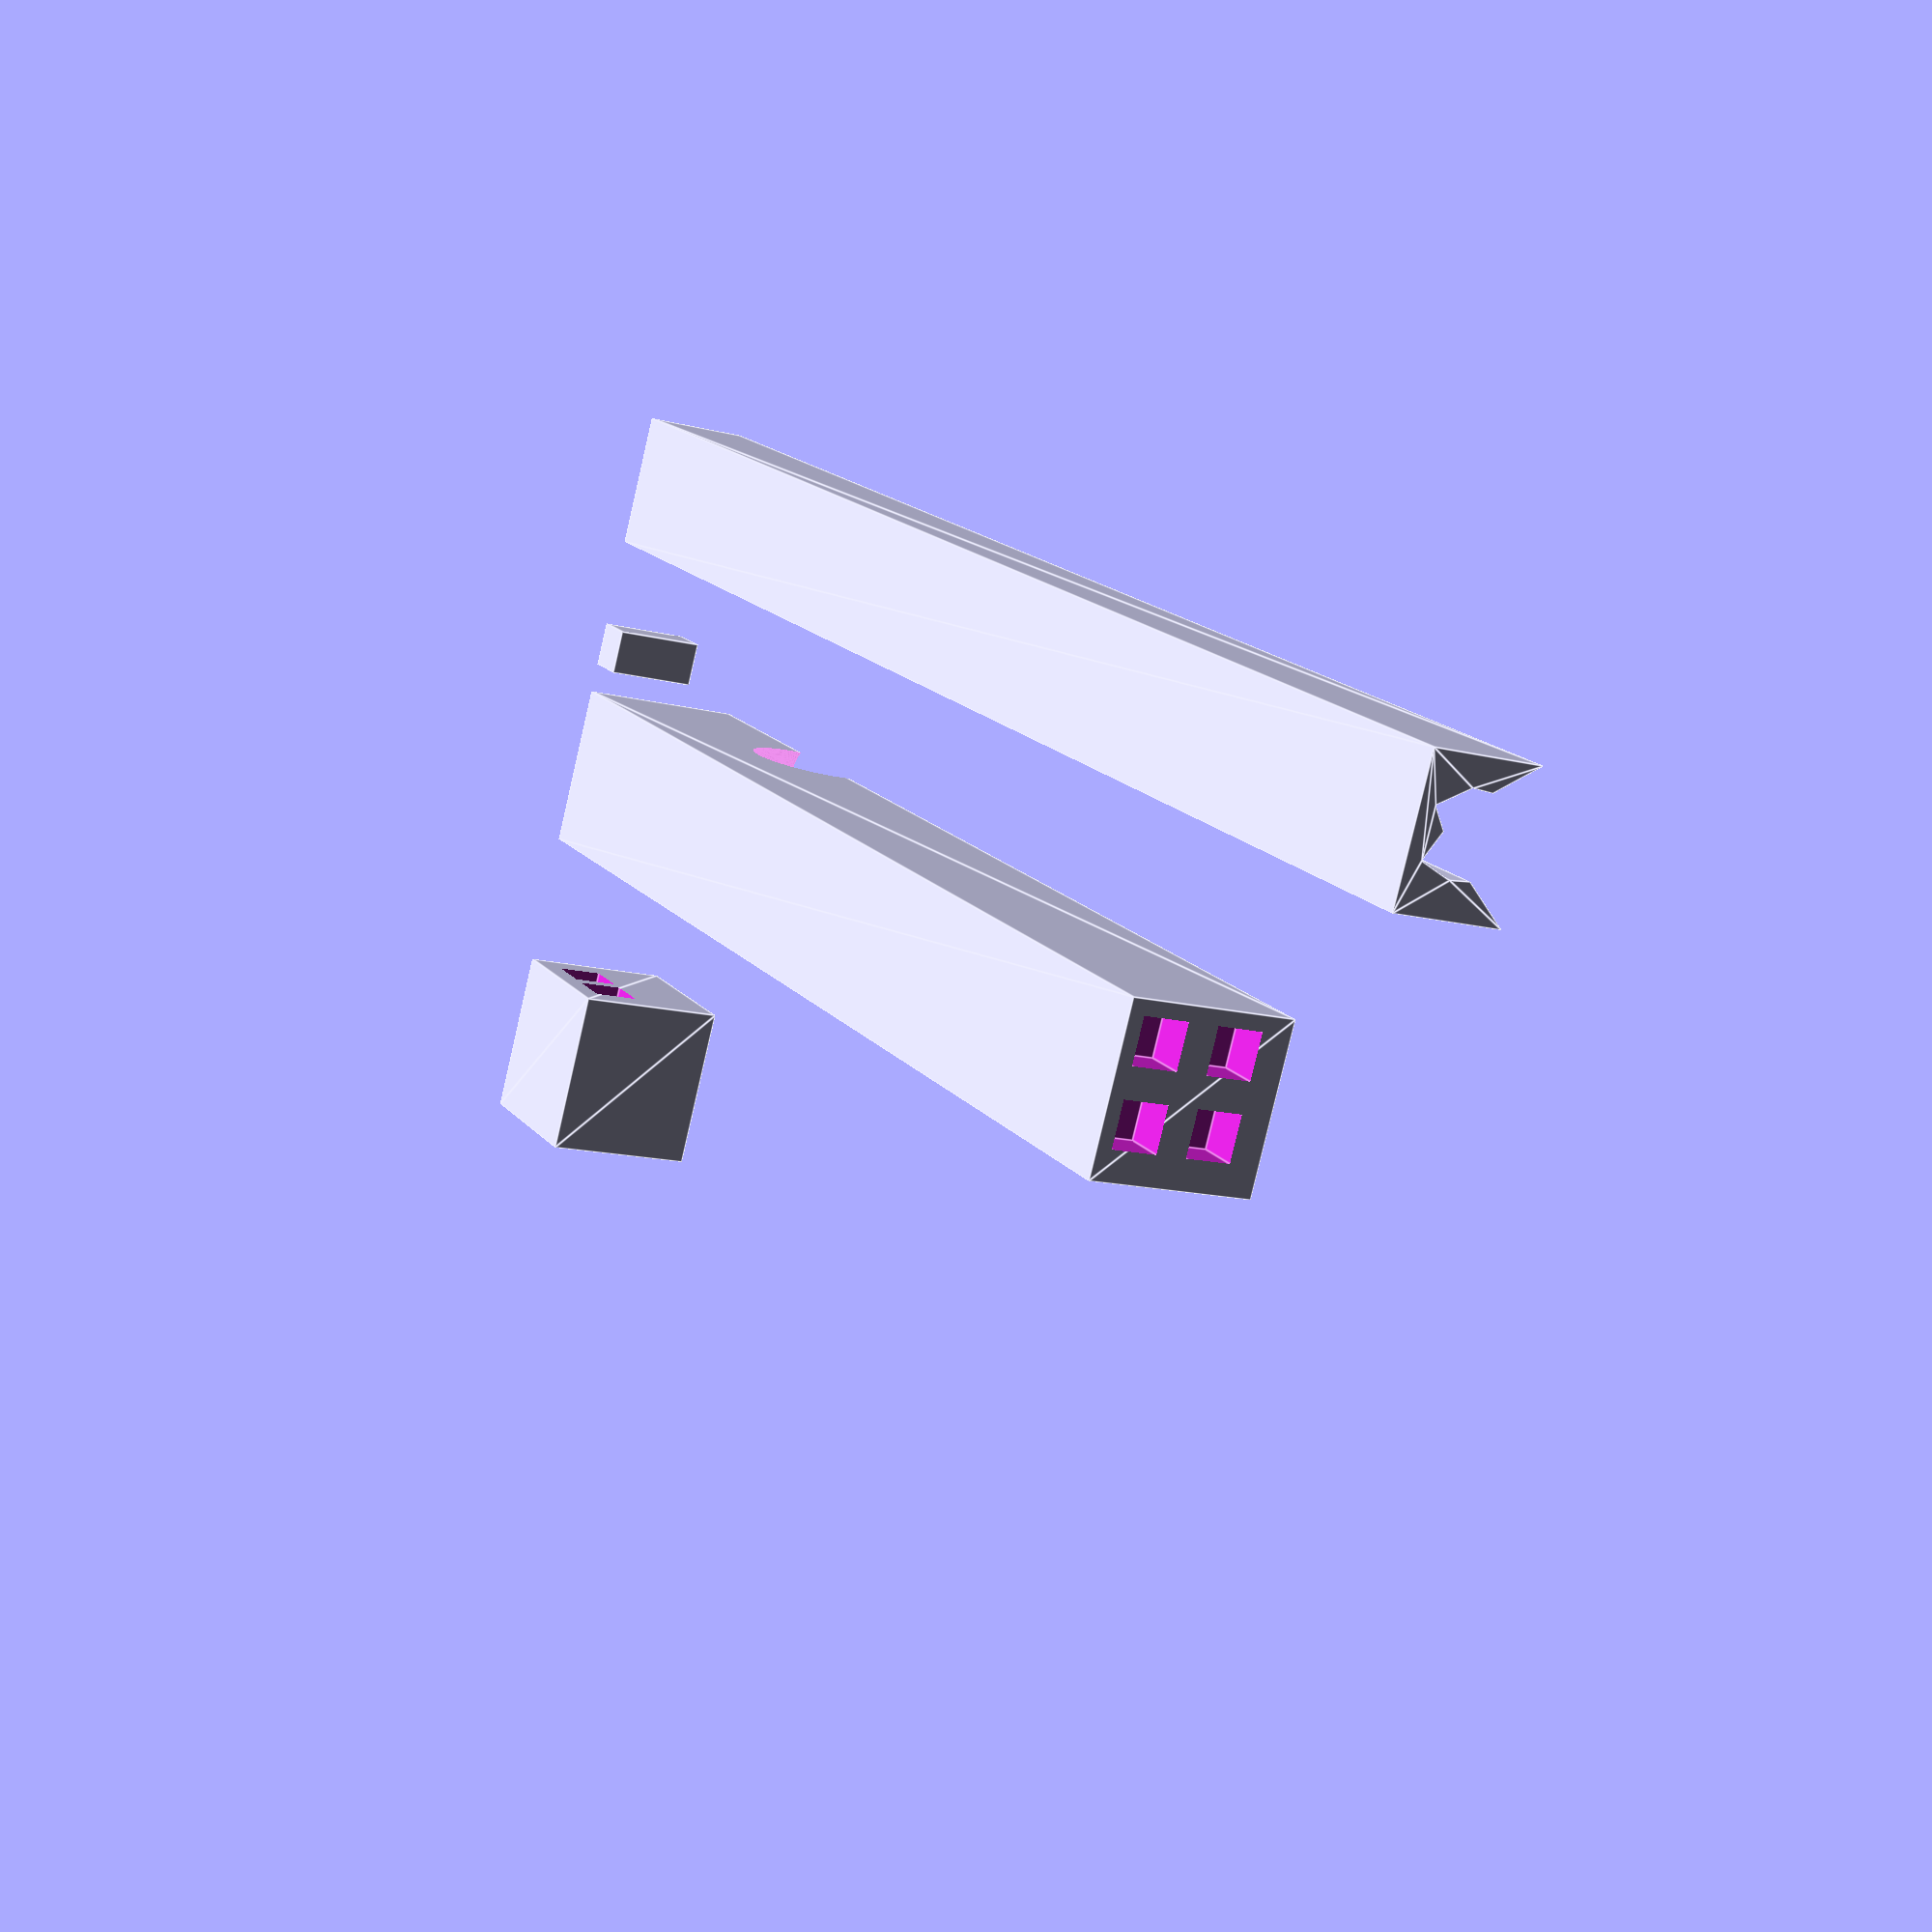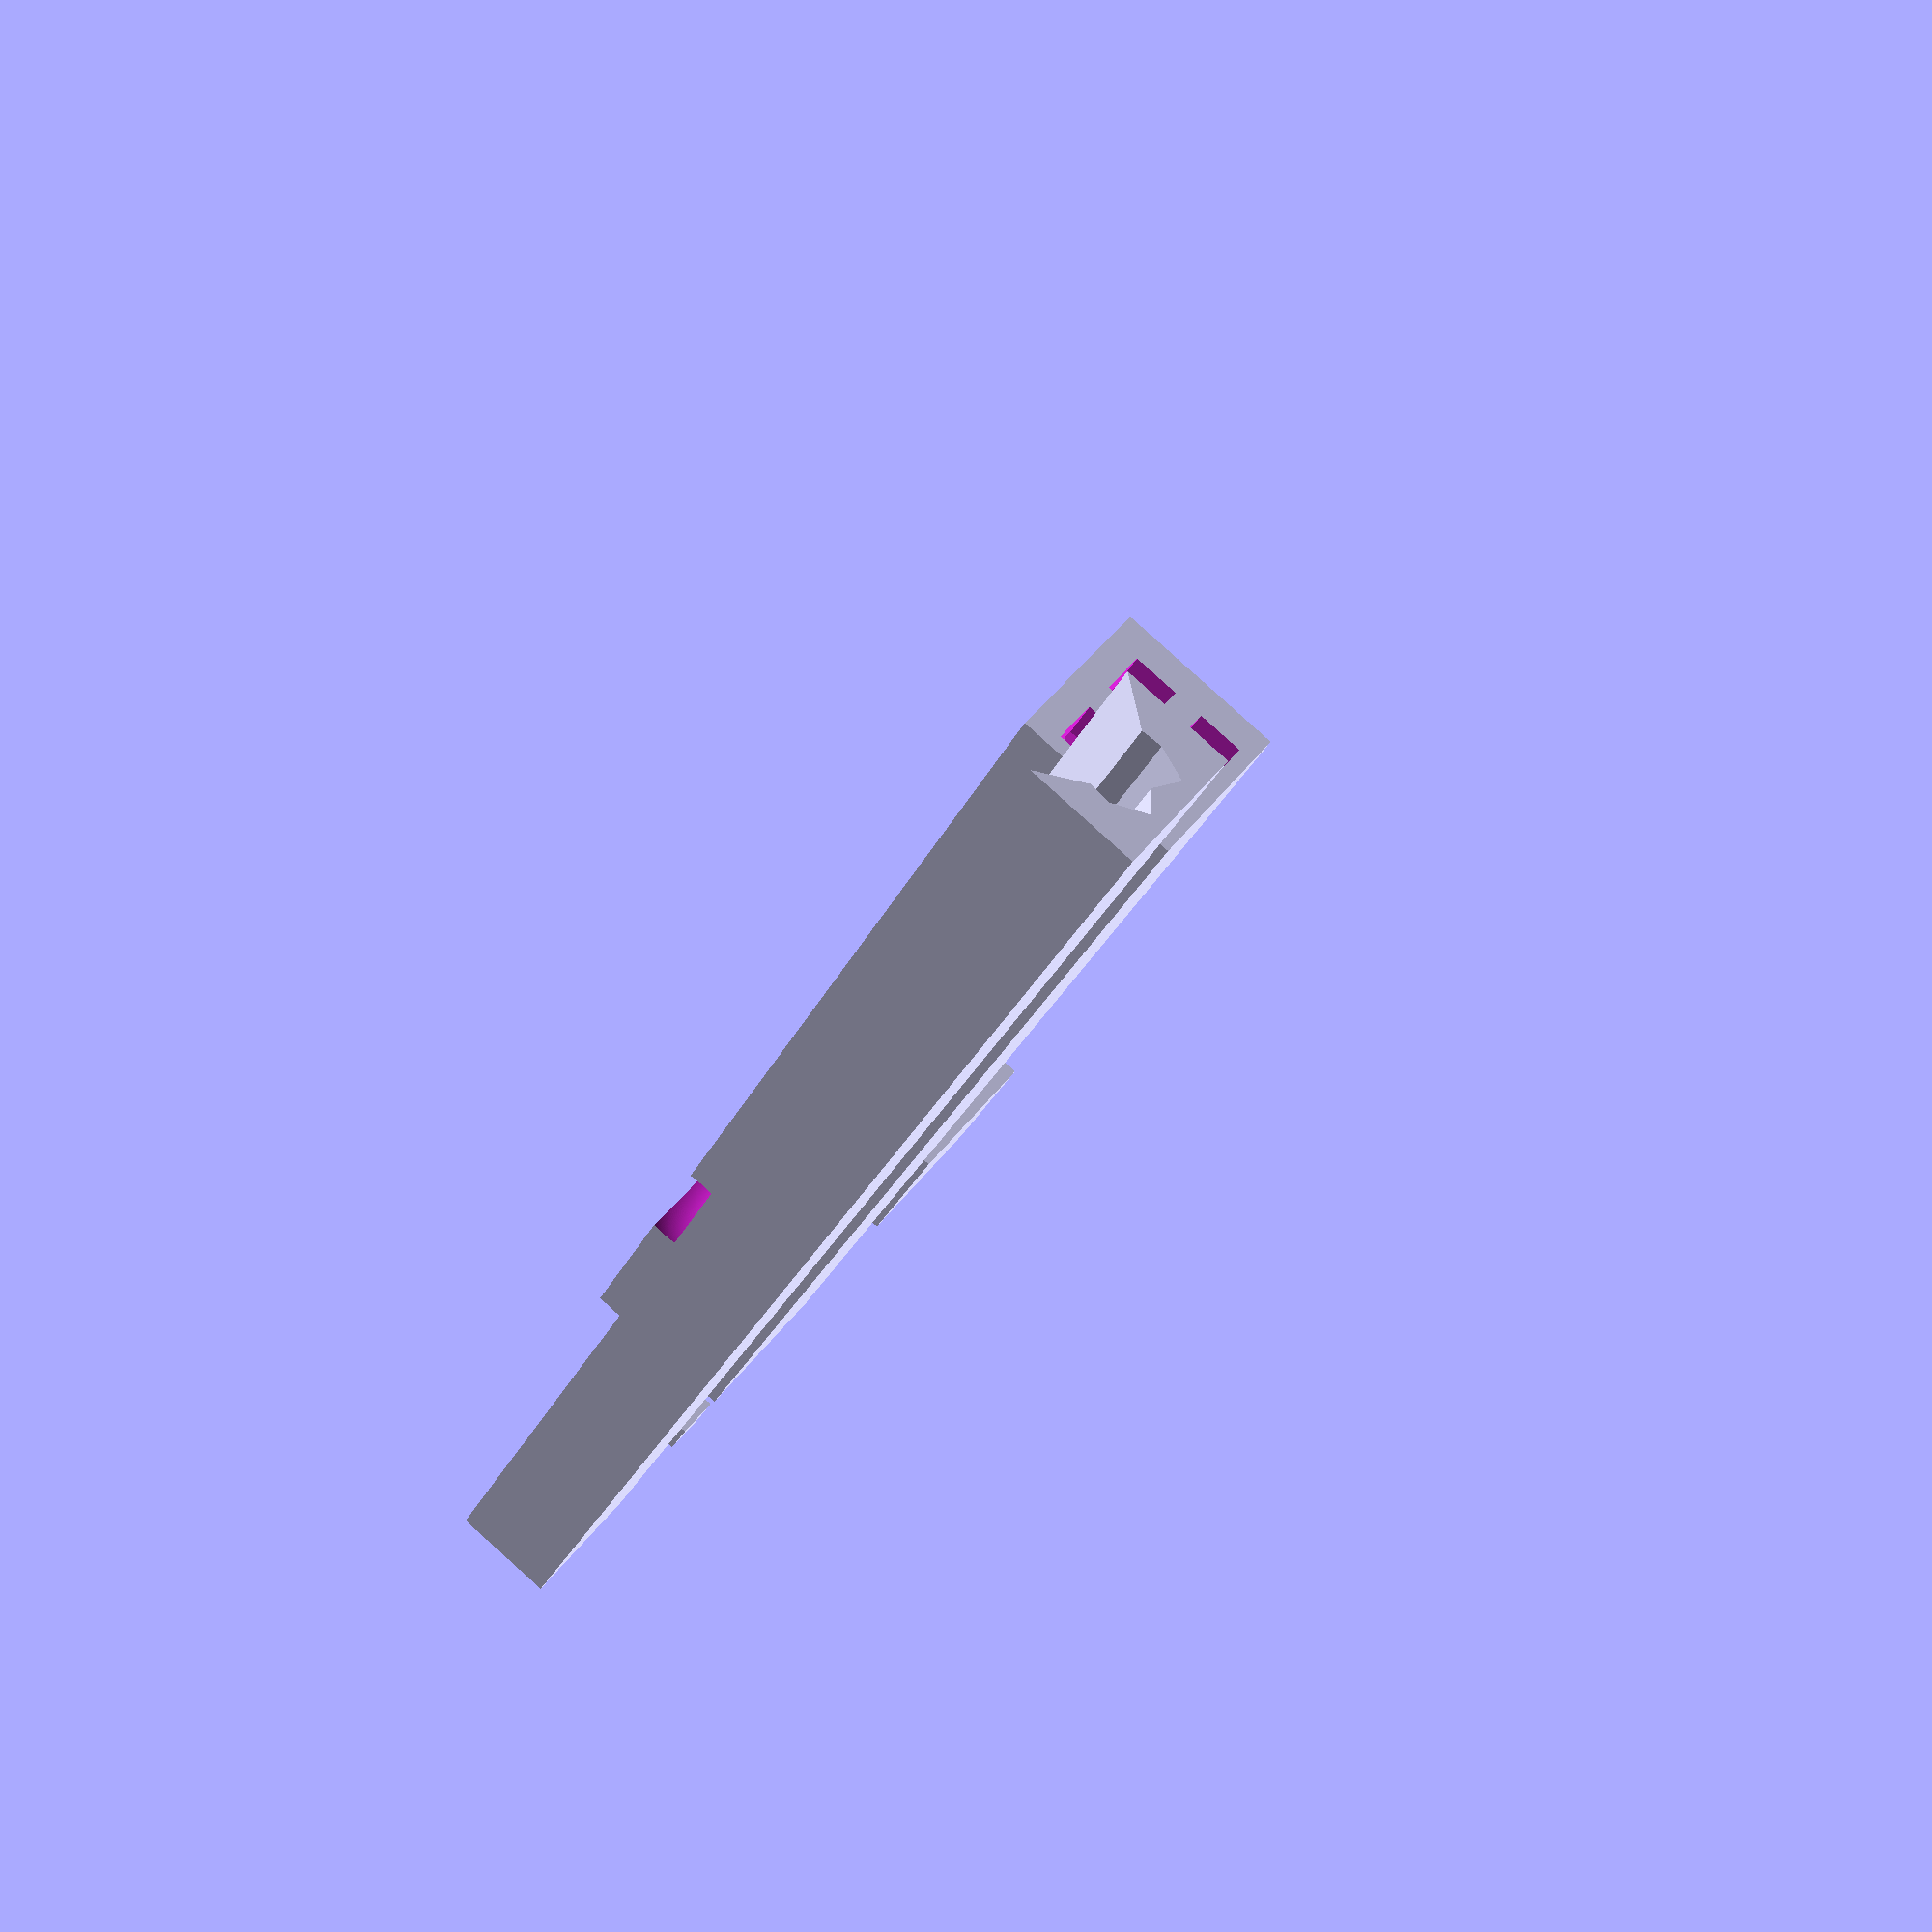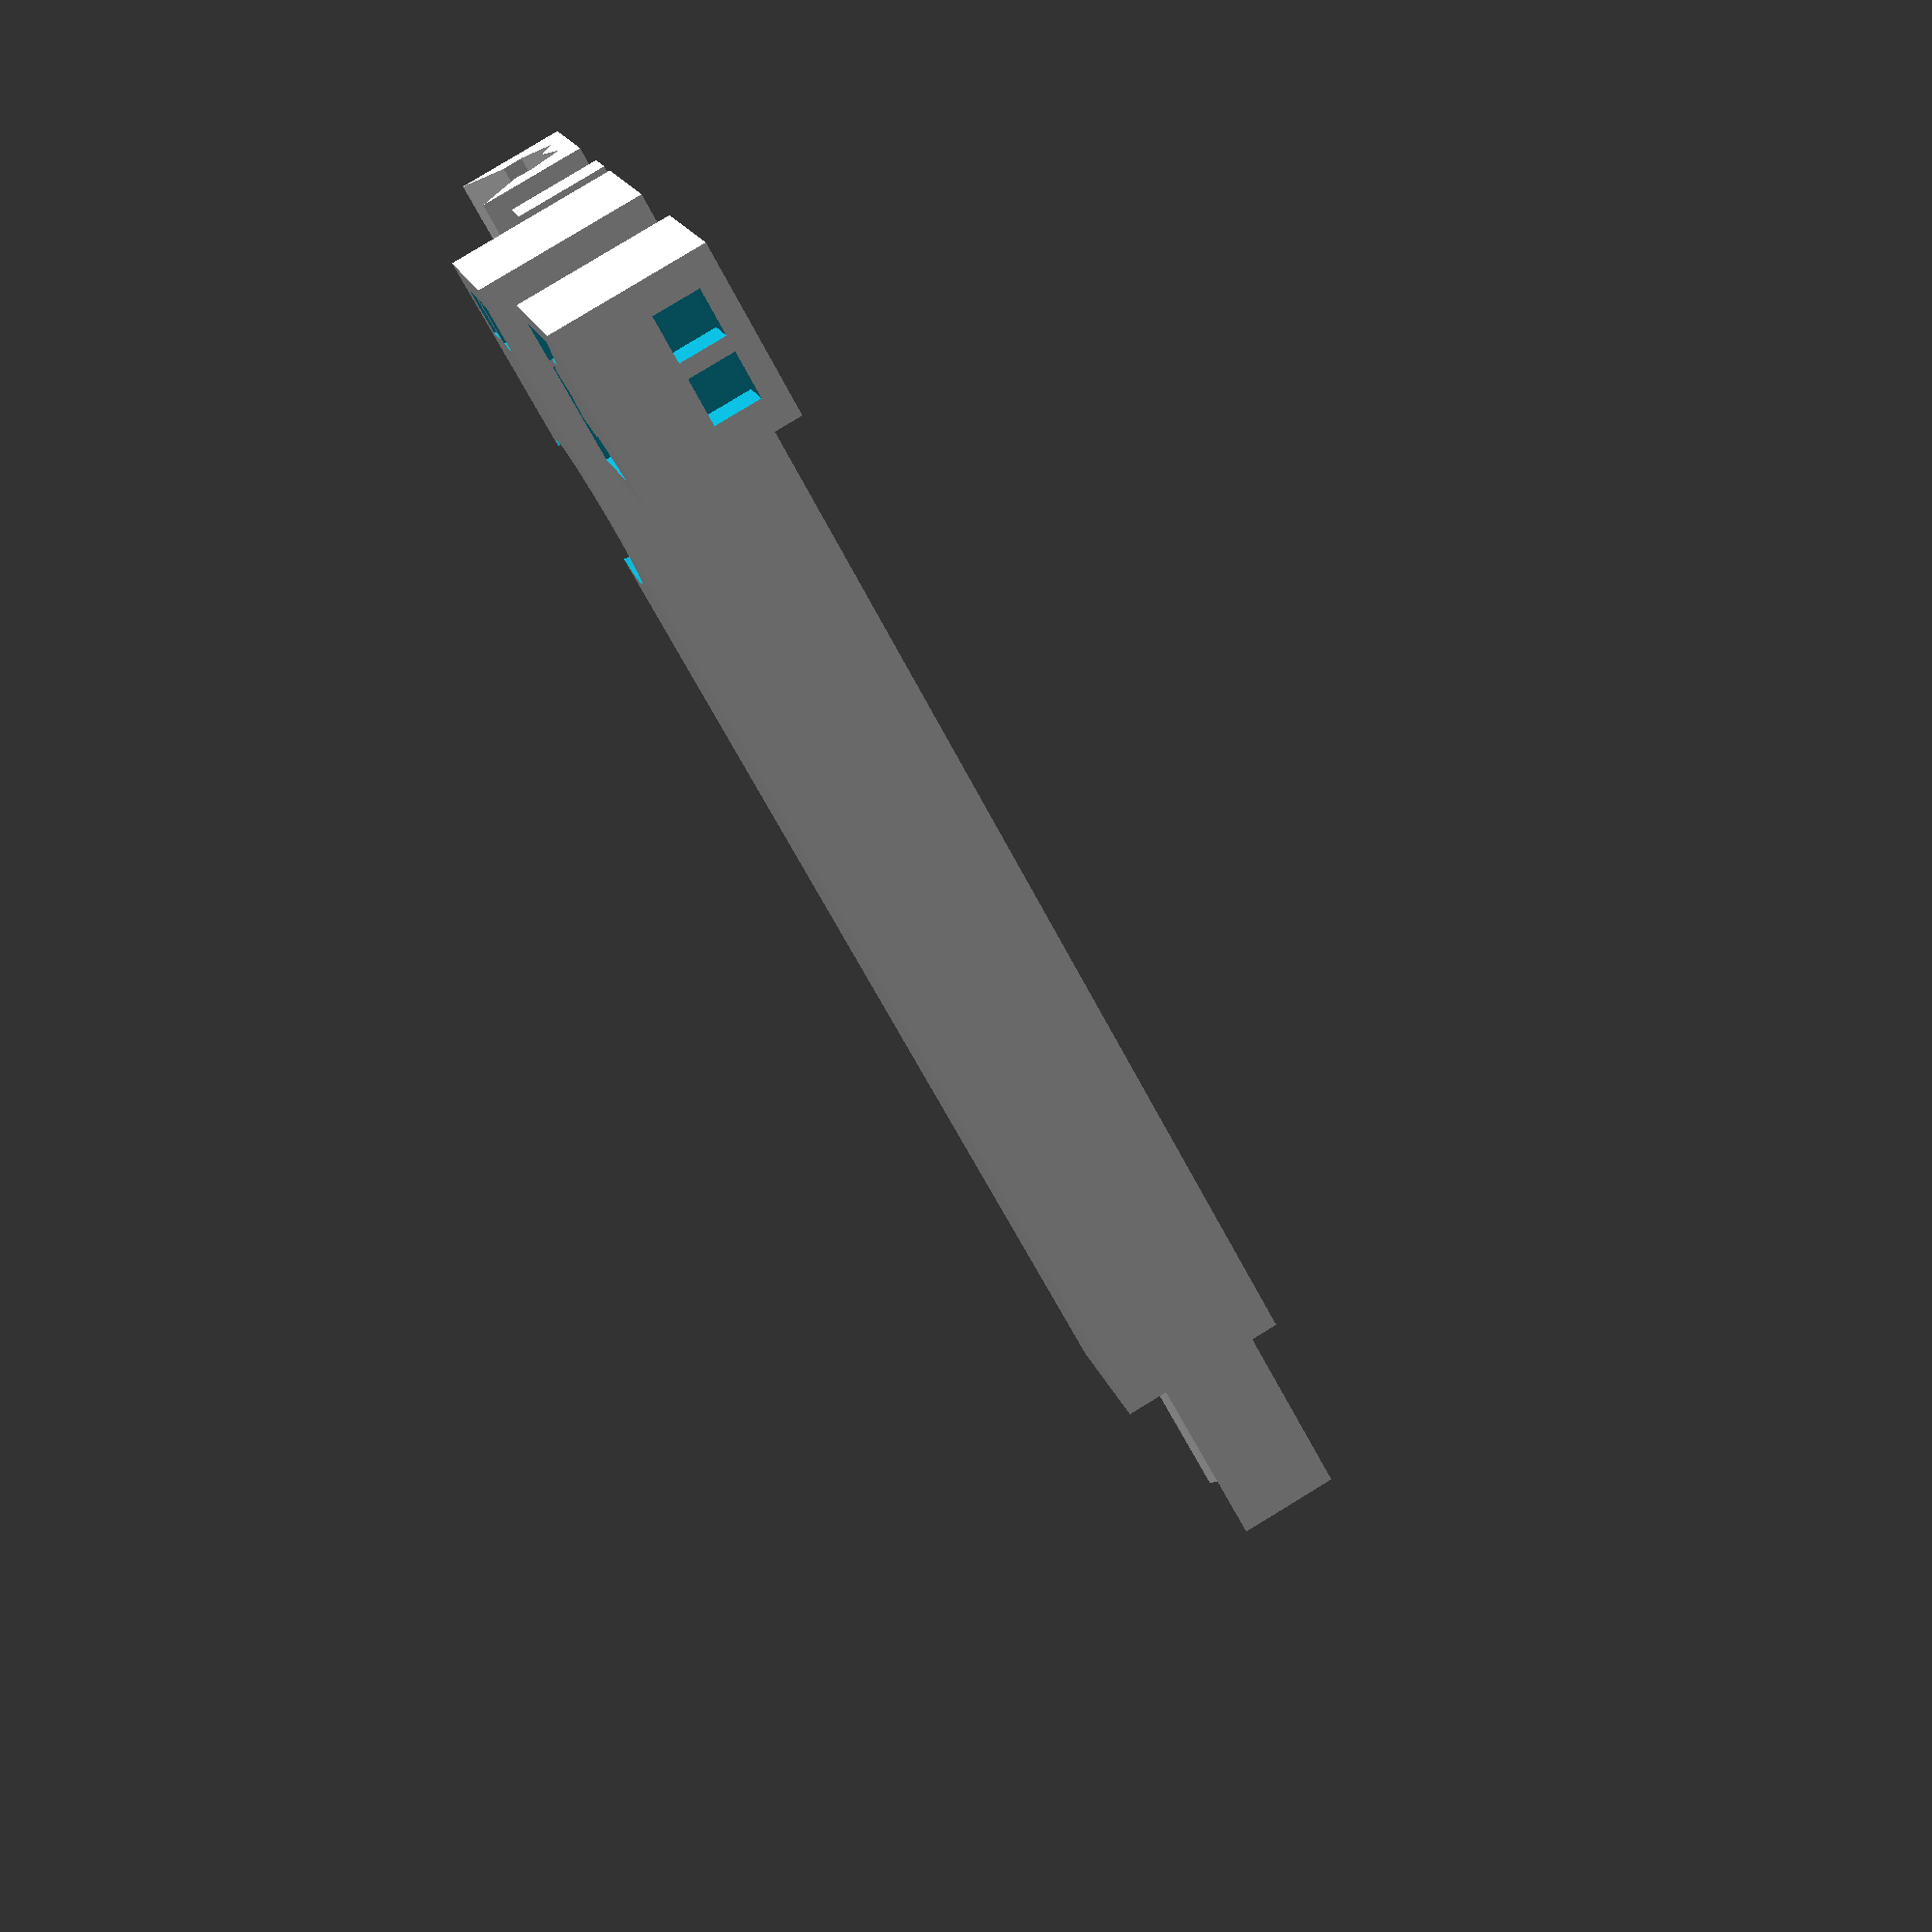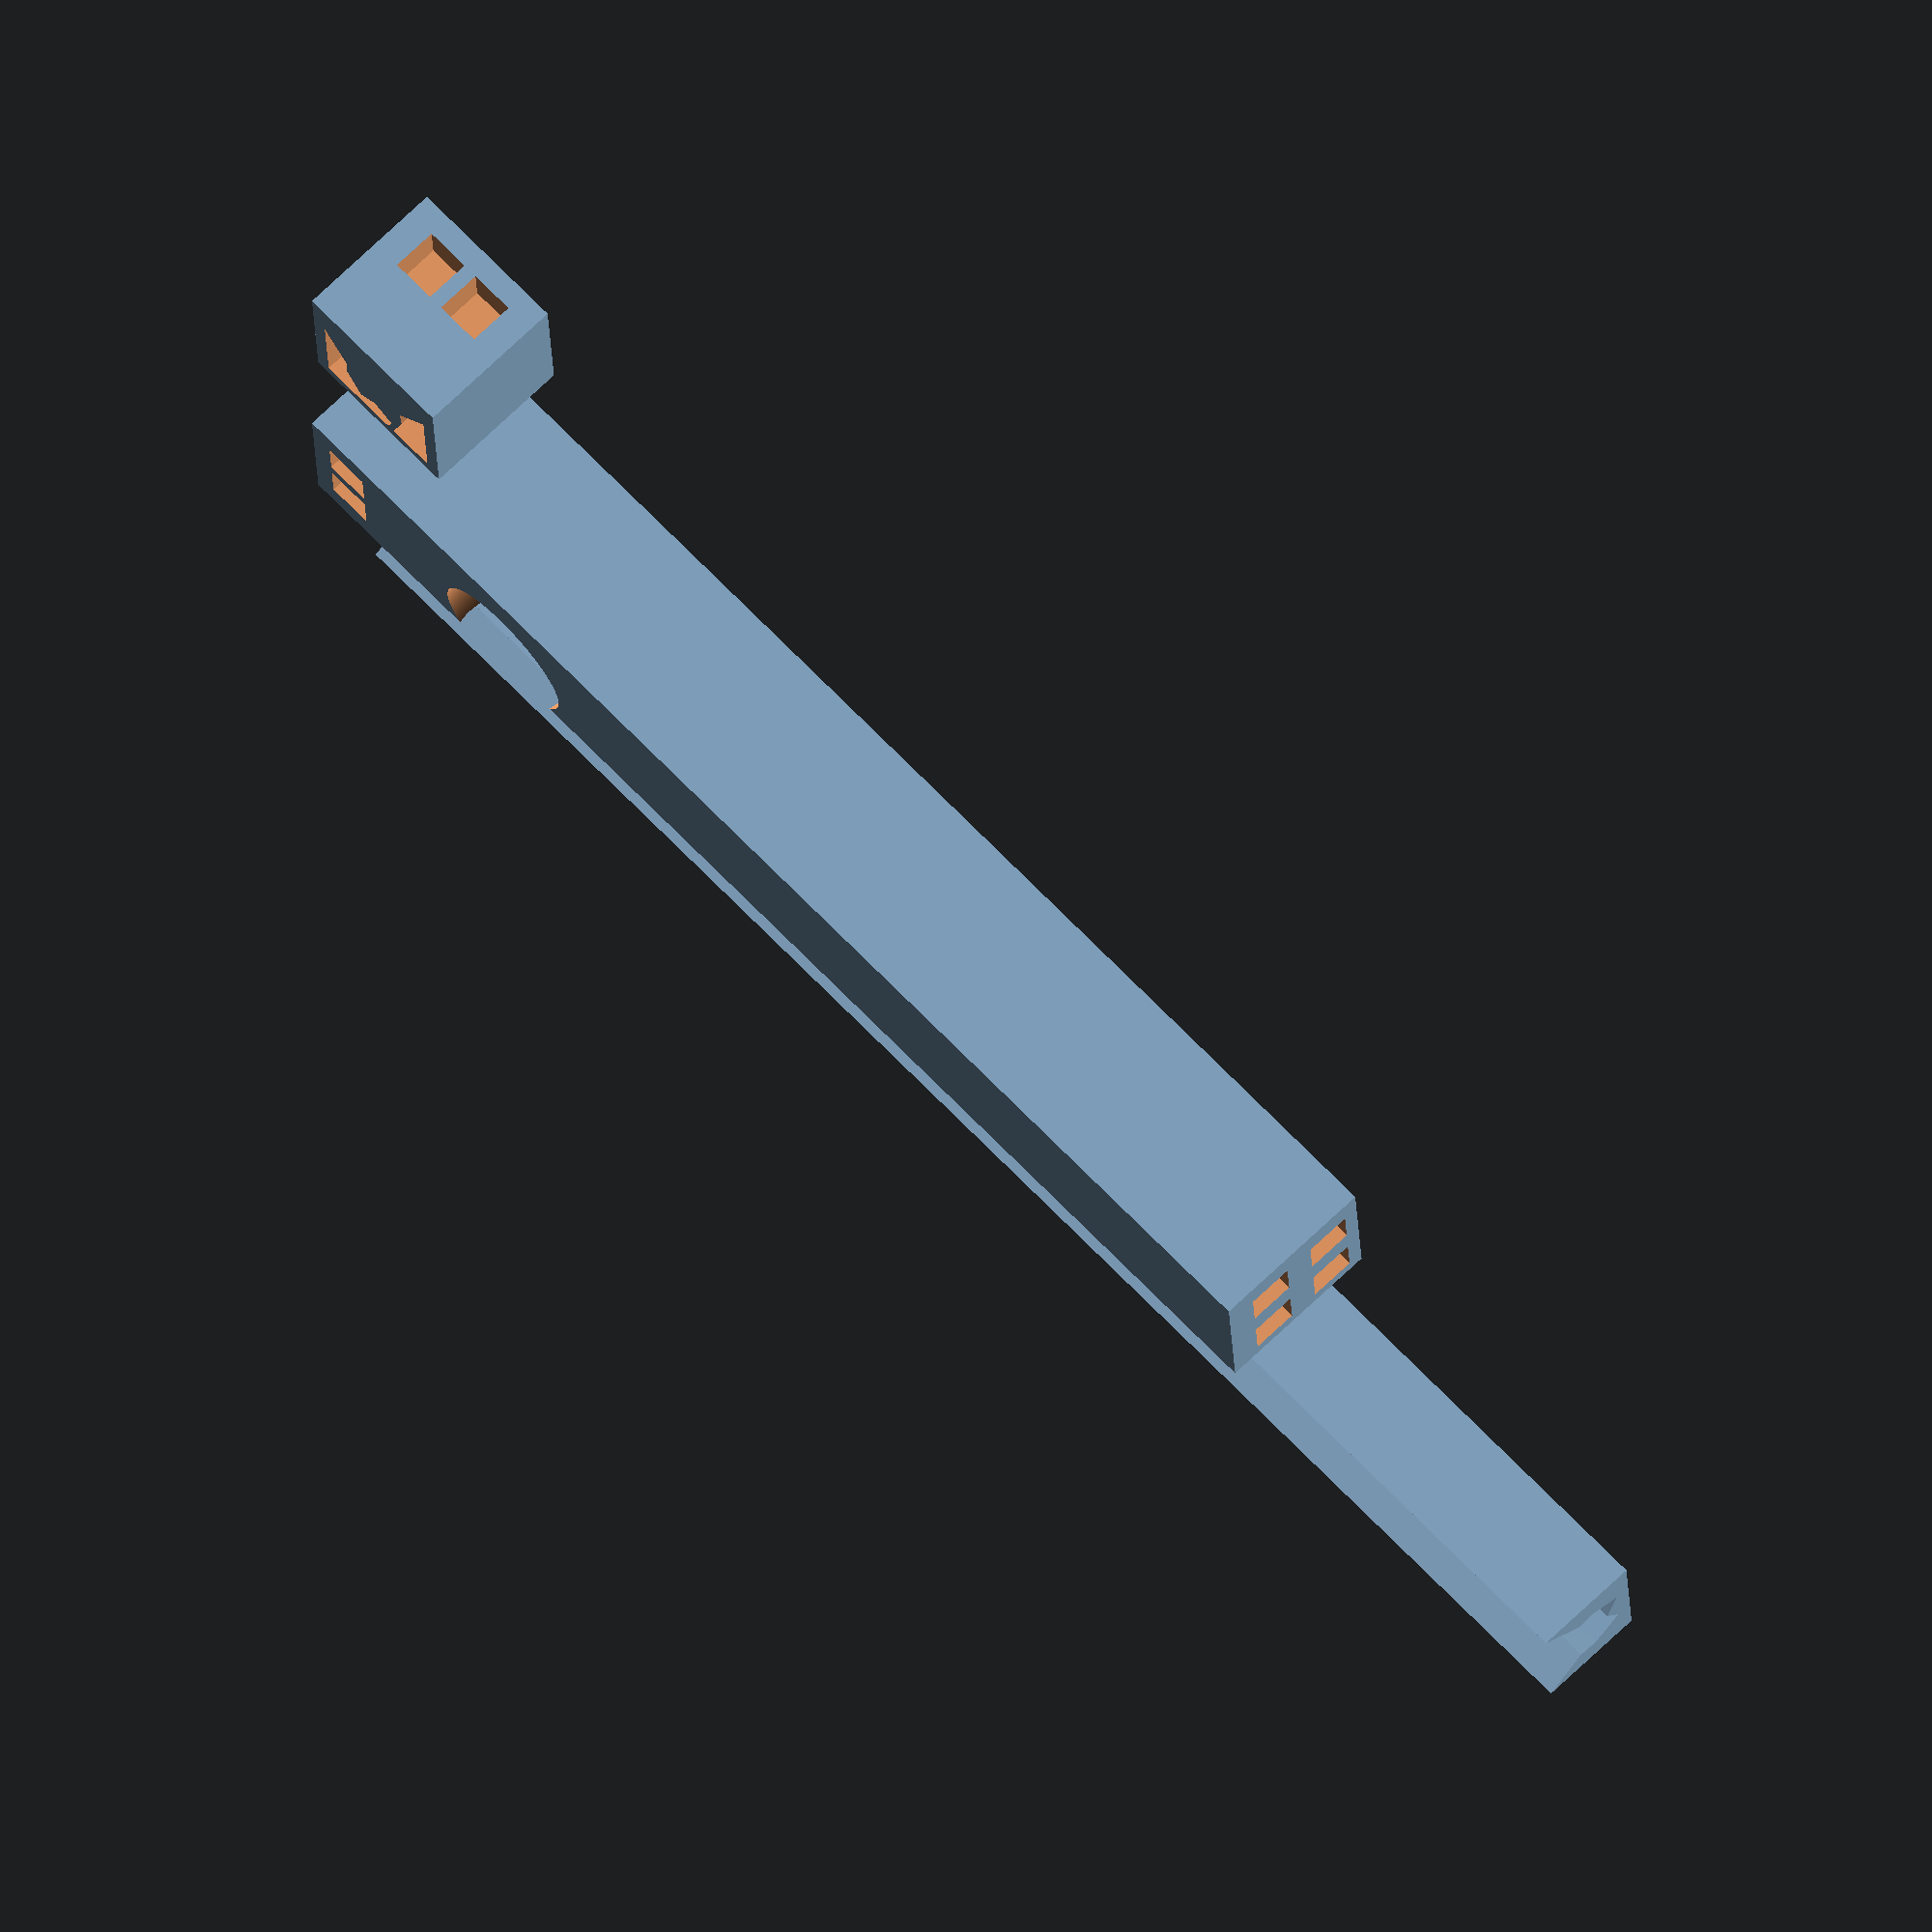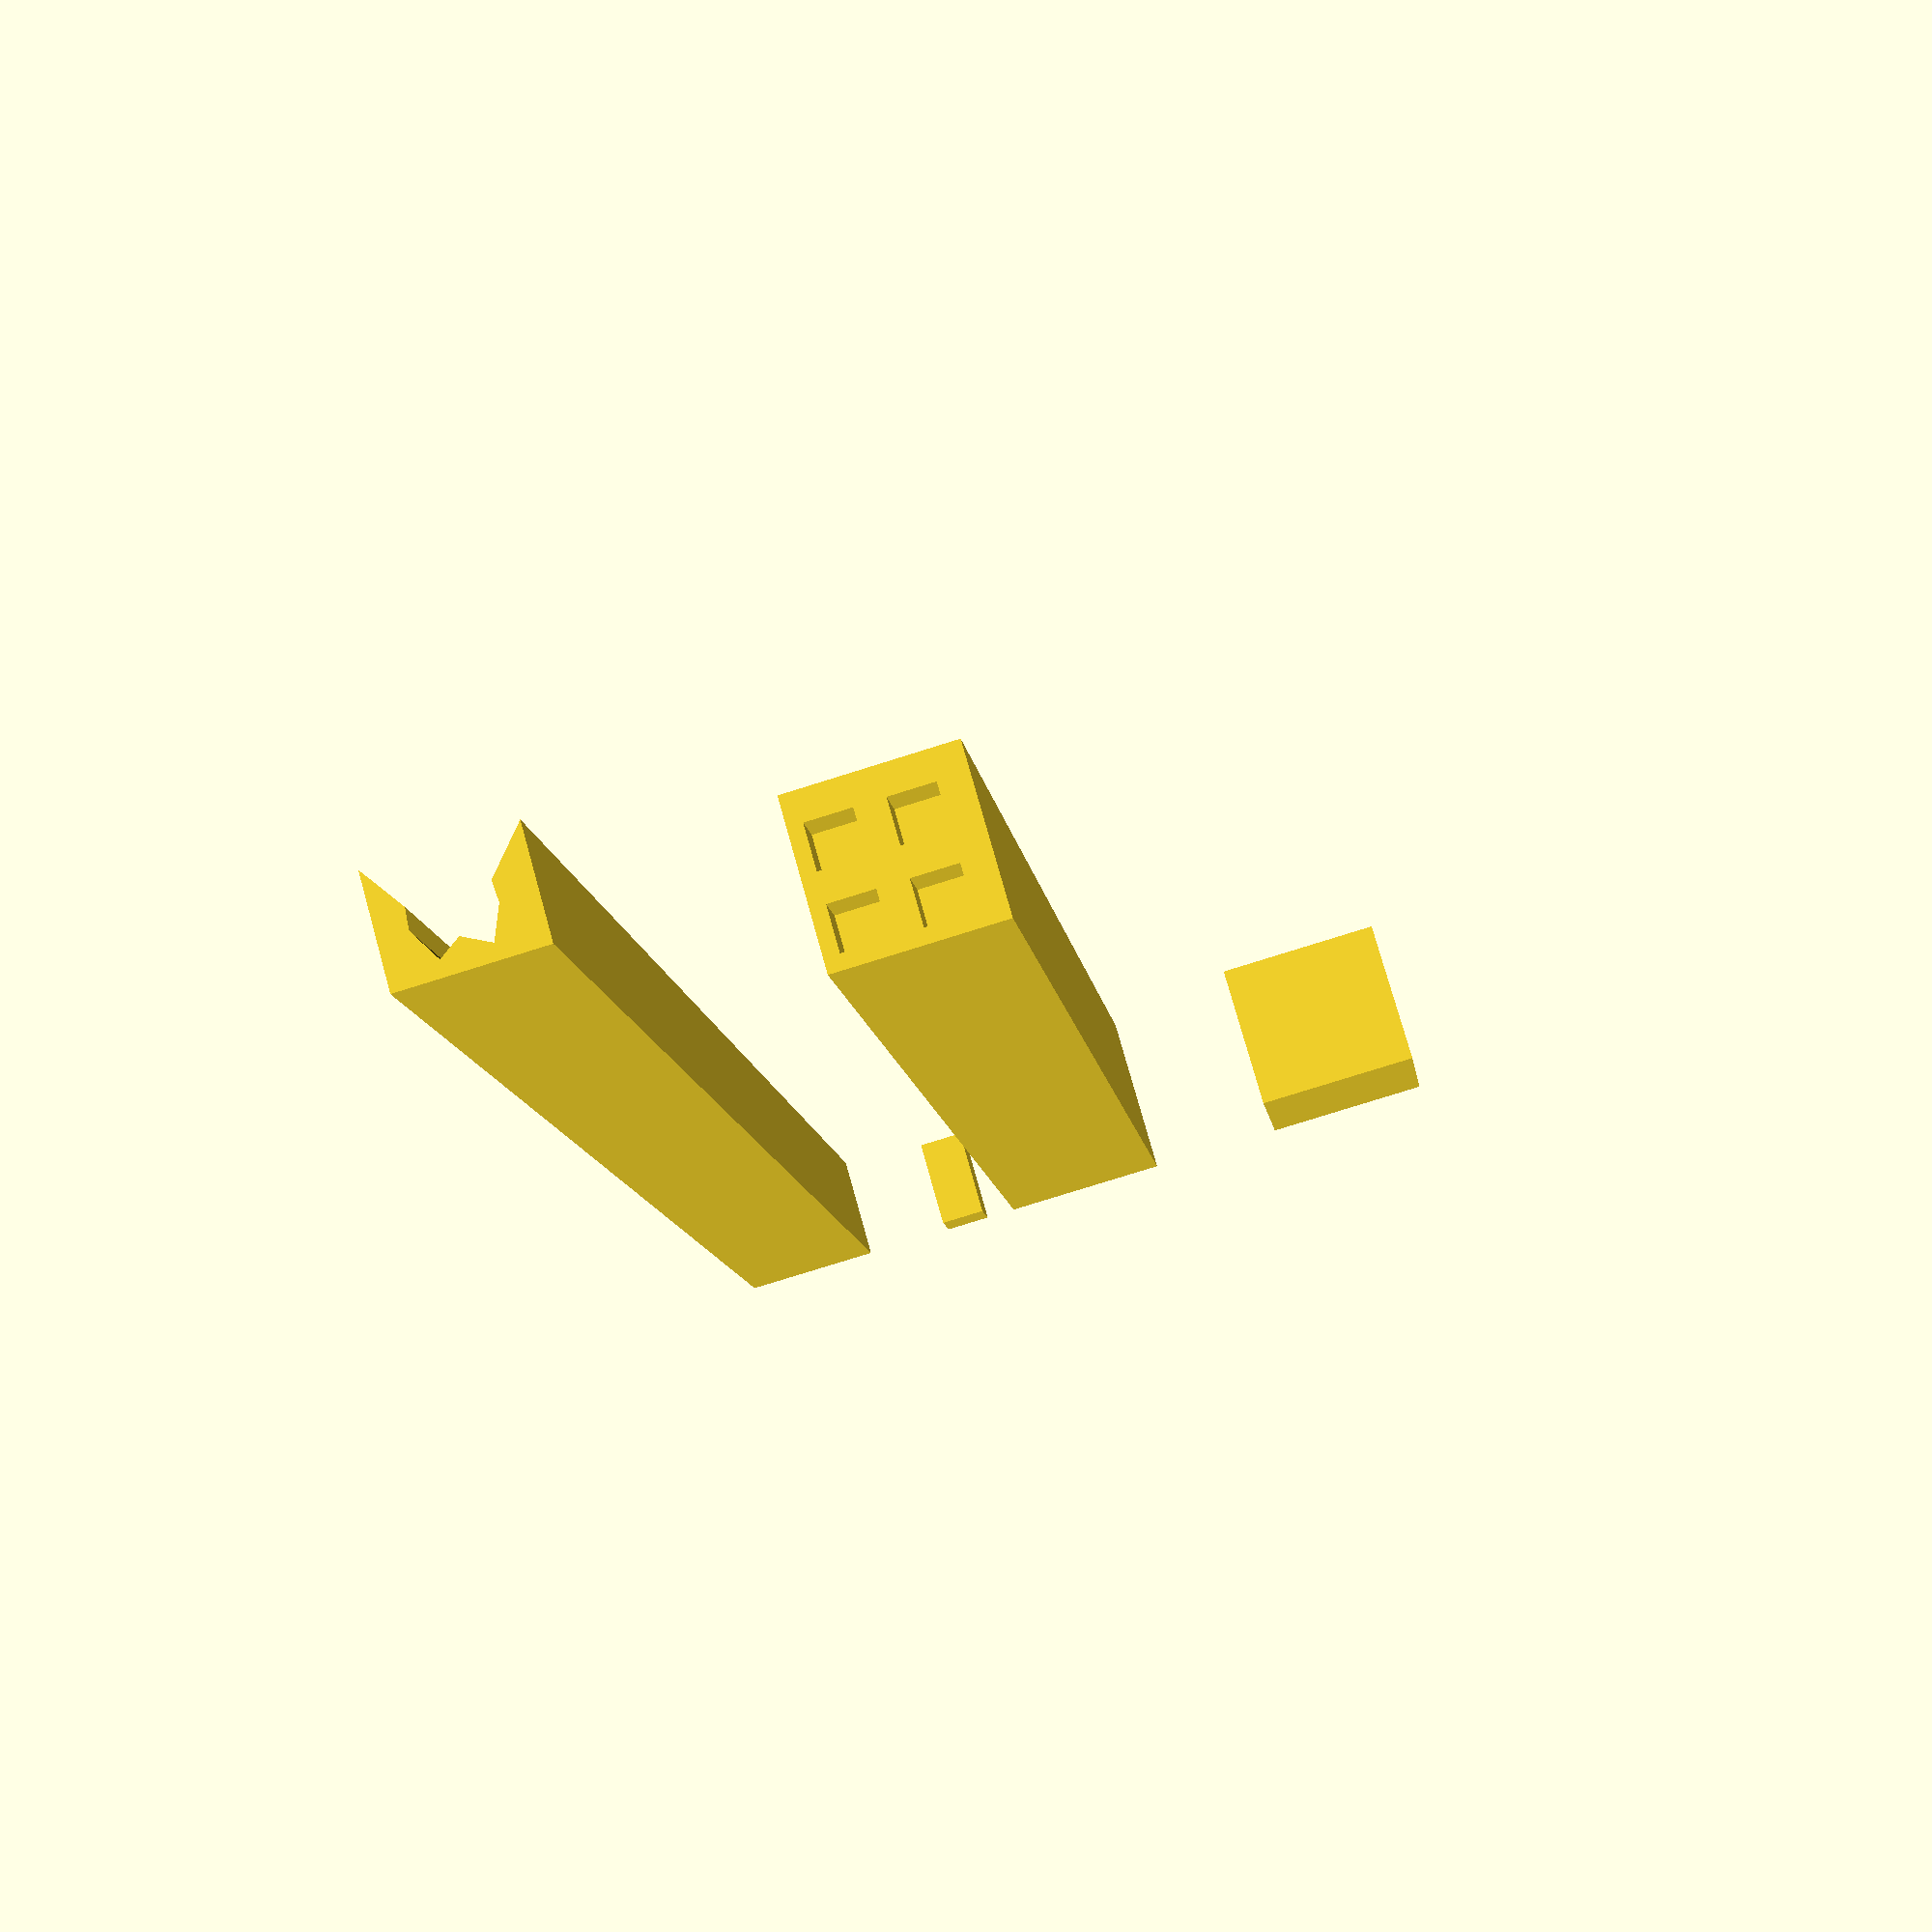
<openscad>
$fn=200;

BALLDIAMETER = 4.3;
BALLRADIUS=BALLDIAMETER/2;
BALLGAP=10;
RAMPLENGTH = 107.1;
RAMPANGLE = 1.25;
NUMRAMPS = 5;
POLEHEIGHT = BALLGAP*NUMRAMPS+BALLGAP;

module ball(){
	color("silver") sphere(BALLRADIUS);
}

module rampshape(){
	polygon(points=[
		[0,7],
		[BALLRADIUS-.25,BALLDIAMETER],
		[1.8,3],
		[3,1],
		[BALLDIAMETER,BALLRADIUS-.25],
		[6,1],
		[6.8,3],
		[BALLDIAMETER+BALLRADIUS+.25,BALLDIAMETER],
		[9,7],
		[9,0],
		[0,0],
		[0,7]
	]);
}

module ramp(){
	linear_extrude(height=RAMPLENGTH) rampshape();
}

module basepolehole(){
	square([BALLGAP/4,BALLGAP-1]);
}
module rampmount(){
	difference() {
		linear_extrude(height=BALLGAP) square(BALLGAP+1);
		translate([1,1,BALLGAP/2]) rotate([RAMPANGLE,0,0]) ramp();
		translate([2,3,1.5]) rotate([90,0,0]) peg();
		translate([6,3,1.5]) rotate([90,0,0]) peg();
		translate([2,14,1.5]) rotate([90,0,0]) peg();
		translate([6,14,1.5]) rotate([90,0,0]) peg();
	}
}

module peg() {
	cube([3,3,6]);
}

module base(){
difference() {
		linear_extrude(height=RAMPLENGTH/2+3*BALLGAP) square(11);
		translate([3,10,17]) sphere(BALLRADIUS+3);
		translate([1,1,80.6]) peg();
		translate([1,6,80.6]) peg();
		translate([6,1,80.6]) peg();
		translate([6,6,80.6]) peg();
		translate([2,8,4.5]) rotate([270,0,0]) peg();
		translate([6,8,4.5]) rotate([270,0,0]) peg();

	}
}
module basepole(){
	linear_extrude(height=POLEHEIGHT) basepolehole();
}

module polespacer(){
	linear_extrude(height=BALLGAP) square([10,11]);
}

//translate([25,5.4,16]) ball();
translate([0,0,0]) rotate([90,0,90]) base();

// translate([1,1,1]) rotate([0,0,0]) basepole();
// translate([133.6,1,1]) rotate([0,0,0]) basepole();

translate([0,20,0]) rotate([0,0,0]) rampmount();

translate([0,-5,0]) peg();
translate([0,-20,0]) rotate([90,0,90]) ramp();
</openscad>
<views>
elev=194.4 azim=332.4 roll=299.4 proj=p view=edges
elev=274.0 azim=238.2 roll=132.0 proj=p view=solid
elev=96.9 azim=207.0 roll=121.3 proj=p view=solid
elev=108.4 azim=177.0 roll=133.7 proj=o view=wireframe
elev=284.3 azim=278.1 roll=164.4 proj=p view=solid
</views>
